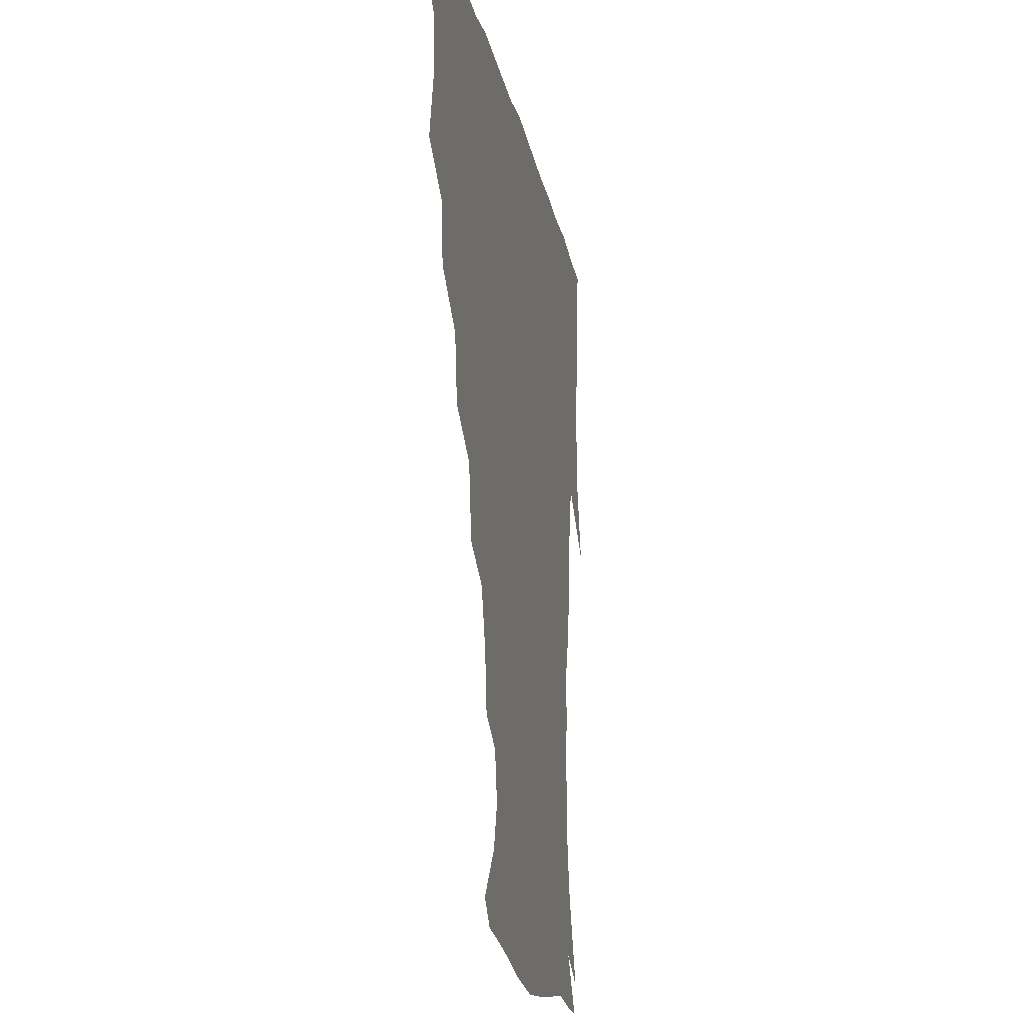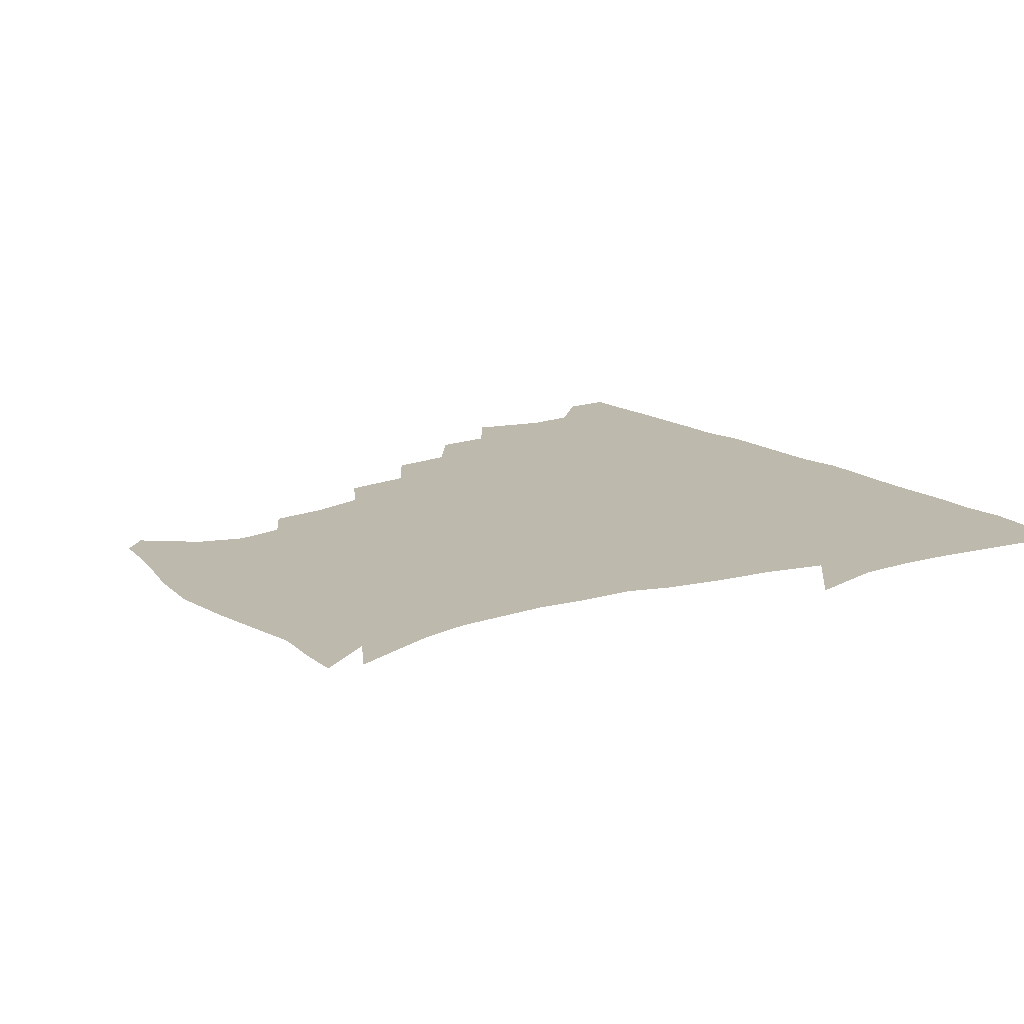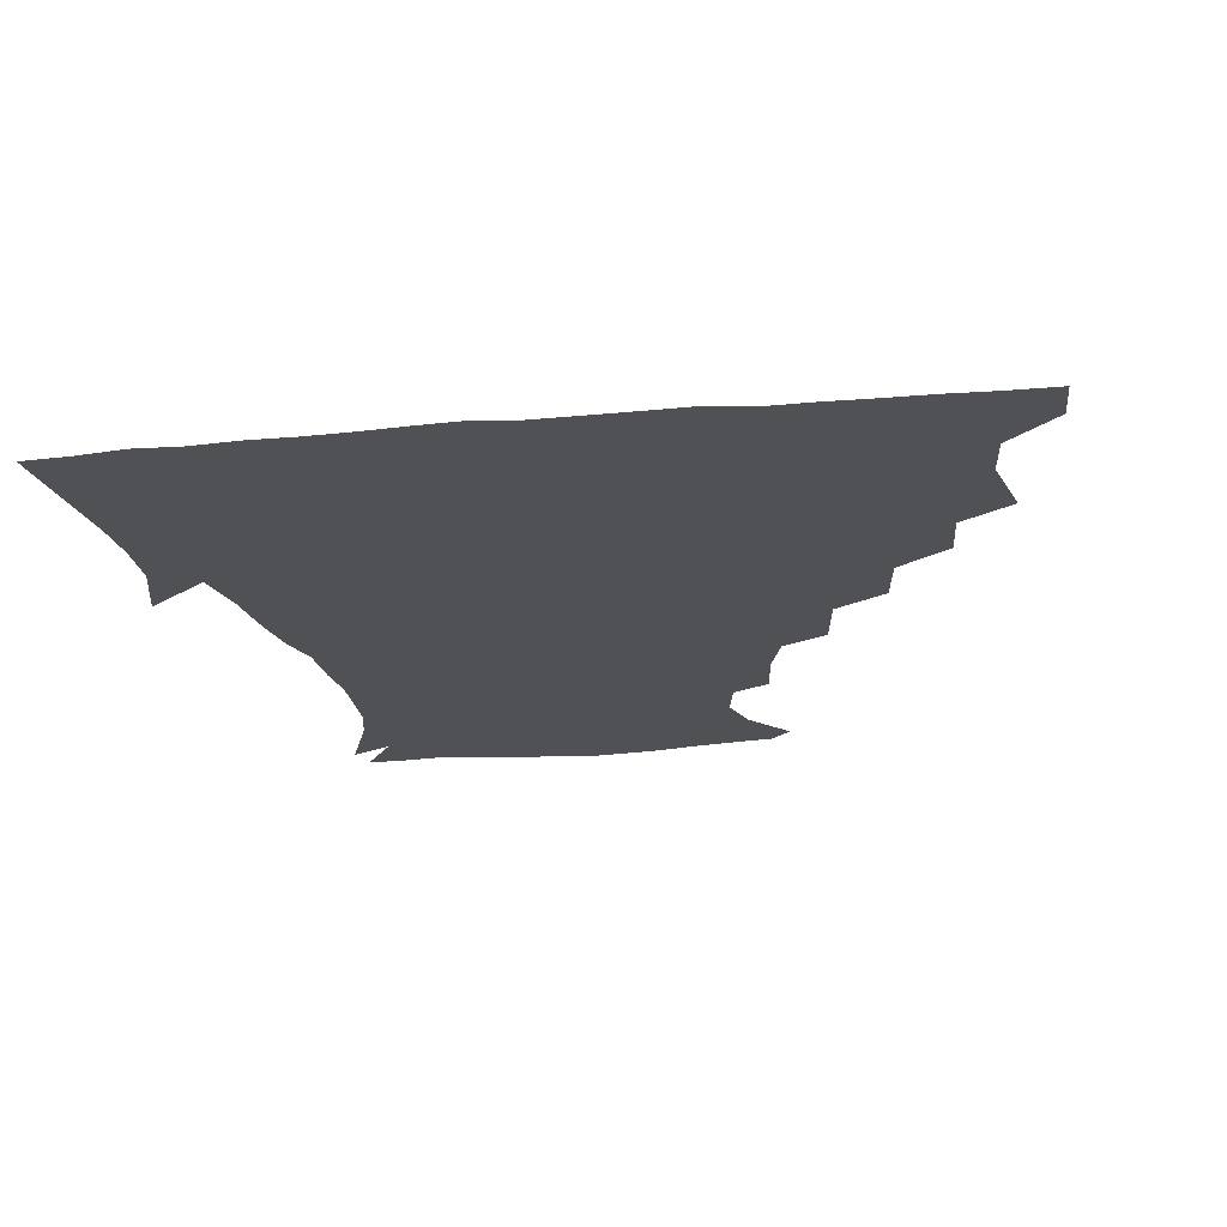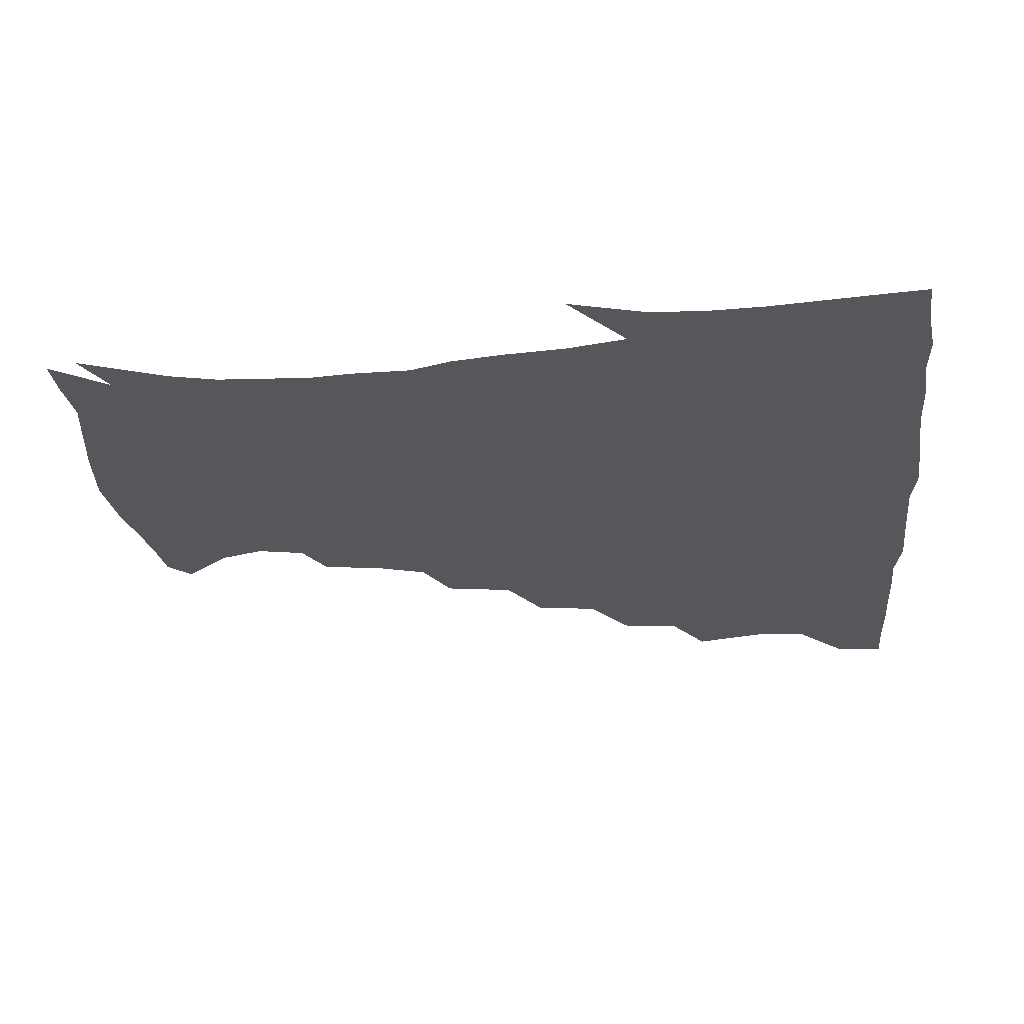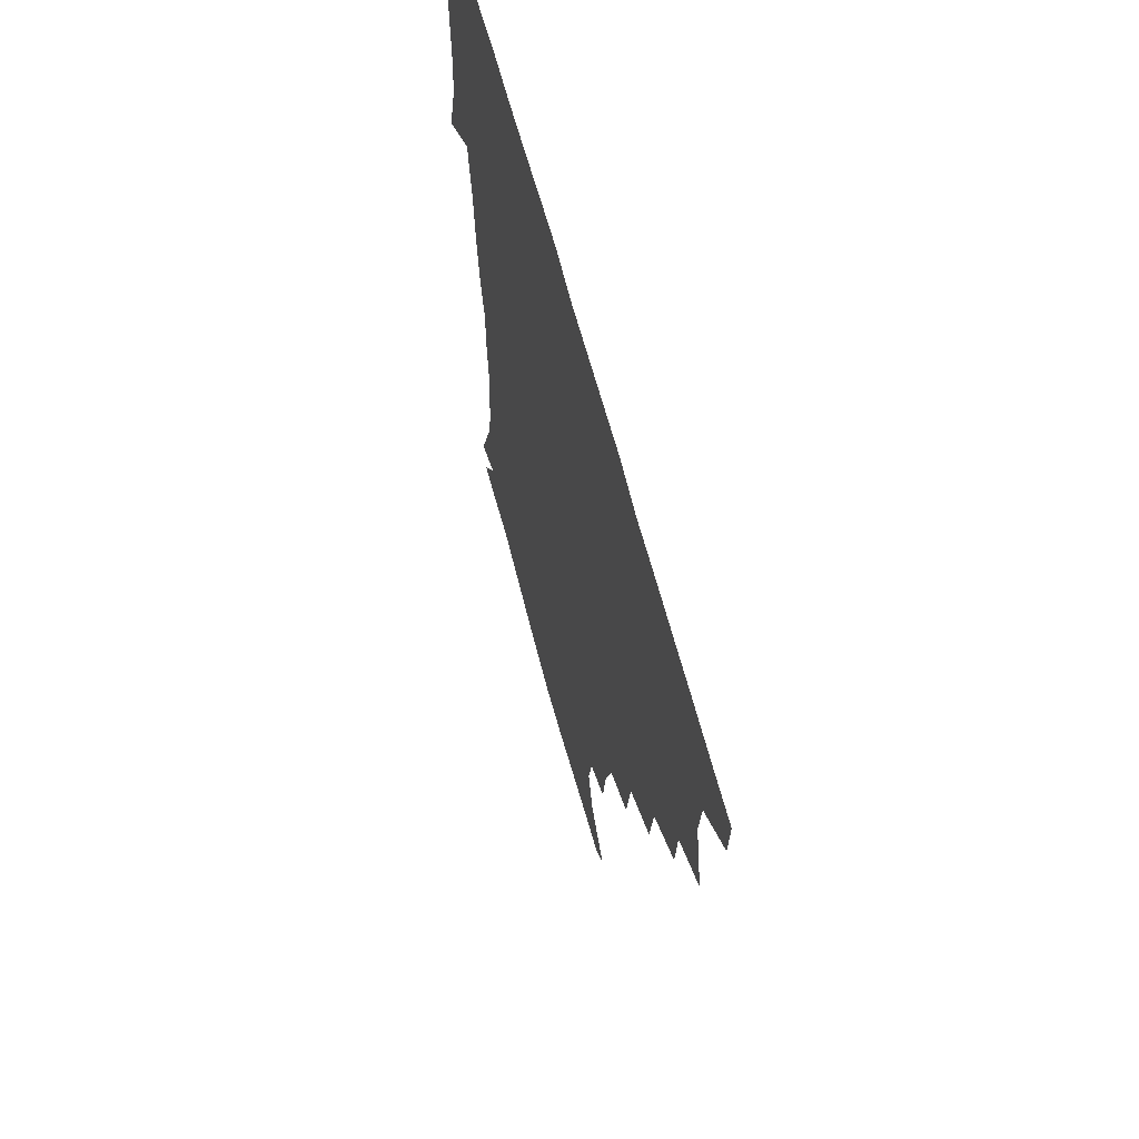
<metadata>
{"format":"obj","ext":"obj","renderer":"f3d","projection":"perspective","resolution":1024,"background":"white","views":[{"elev":-19.0,"azim":-79.3,"up":"+Y"},{"elev":15.0,"azim":55.8,"up":"+Z"},{"elev":-20.1,"azim":-170.5,"up":"+Z"},{"elev":-27.4,"azim":95.1,"up":"+Z"},{"elev":63.5,"azim":-104.7,"up":"+Y"}]}
</metadata>
<code>
v 436.5 404.5 0
v 435.6 420.6 0
v 449.2 347.9 0
v 454.7 372.1 0
v 452.9 388.6 0
v 452.5 404.8 0
v 451.5 420.6 0
v 467.8 317.7 0
v 466.2 336.4 0
v 470.2 359.7 0
v 469.9 375.6 0
v 468.4 390.4 0
v 467.4 405.6 0
v 466.7 421.3 0
v 488.2 284.2 0
v 485.3 304.6 0
v 486.1 328.7 0
v 484.2 344.3 0
v 485.6 362.4 0
v 484.6 376.9 0
v 483.4 391.1 0
v 482.5 406 0
v 481.9 421.3 0
v 509.1 250.5 0
v 505.7 273 0
v 501.7 292.9 0
v 501.1 315.1 0
v 501.2 333 0
v 501 349.4 0
v 499.4 362.7 0
v 498.8 377.2 0
v 498.1 391.5 0
v 497.5 405.9 0
v 496.8 421.6 0
v 532.2 205.8 0
v 529.8 224.6 0
v 524.5 241.9 0
v 520.6 263 0
v 518.2 281.7 0
v 515.6 298.1 0
v 514.8 315.9 0
v 515.5 335 0
v 514.9 349.5 0
v 514 363.3 0
v 513.3 377.4 0
v 512.7 391.8 0
v 512.1 406.7 0
v 511.8 421.3 0
v 530.7 152.9 0
v 543.6 168.7 0
v 548.1 183.1 0
v 545 198.5 0
v 542 219 0
v 538.5 233.7 0
v 535.2 251.5 0
v 532.6 267.7 0
v 531.7 287.8 0
v 530.6 304.1 0
v 530.4 320.6 0
v 529.6 335.2 0
v 529.2 349.4 0
v 528.9 363.6 0
v 527.7 377.5 0
v 527.6 391.8 0
v 527 406.8 0
v 526.9 423.9 0
v 537.7 145.4 0
v 547.4 158.5 0
v 556 176.6 0
v 555.7 188.6 0
v 554.1 207.7 0
v 552.5 225.9 0
v 549.7 242.5 0
v 547.4 256.1 0
v 546.1 272.9 0
v 545.3 290.9 0
v 544.8 306.1 0
v 544.8 322 0
v 543.5 334.6 0
v 543.8 349.7 0
v 543.7 363.7 0
v 543.4 377.4 0
v 542.8 391.6 0
v 541.8 407.3 0
v 541.2 423.5 0
v 549.1 143.9 0
v 561.8 162.1 0
v 566.7 181.5 0
v 566.6 196.2 0
v 564.8 213.4 0
v 564 231.9 0
v 561.8 245 0
v 560.4 261 0
v 560.5 277.5 0
v 559.2 291.5 0
v 558.7 307.1 0
v 558.9 322.8 0
v 558.2 335.1 0
v 558.5 349.9 0
v 558.2 363.6 0
v 558 377.3 0
v 557.8 391.2 0
v 557 406 0
v 555.7 423.2 0
v 563.5 141.5 0
v 576 165.2 0
v 577.9 181.4 0
v 577.6 198.9 0
v 577.3 213.7 0
v 575.1 232.7 0
v 574.5 246.4 0
v 573.5 261.3 0
v 573.5 278.8 0
v 573.4 294.3 0
v 573.1 308.5 0
v 572.8 322.1 0
v 572.9 335.9 0
v 573.3 350.5 0
v 572.5 363.5 0
v 572.6 377.3 0
v 572.4 391.3 0
v 571.4 406.6 0
v 570.2 423 0
v 581.5 137.7 0
v 588.6 164.9 0
v 590.6 184.5 0
v 589.2 200.8 0
v 589.3 219.7 0
v 587.9 234 0
v 587.7 247.9 0
v 586.9 262.8 0
v 586.7 280.9 0
v 587.1 295.5 0
v 587.1 308 0
v 587.1 322.1 0
v 587.3 336.4 0
v 587.8 350.4 0
v 588.2 364.1 0
v 587.6 377.5 0
v 587.1 391.2 0
v 585.8 407.5 0
v 584.1 425 0
v 601 135.6 0
v 601.8 166 0
v 602.9 186.2 0
v 602.2 202.3 0
v 601.2 219.4 0
v 599.9 234.3 0
v 600.7 249.6 0
v 600.6 264.5 0
v 600.2 280.4 0
v 600.5 294.4 0
v 601 307.9 0
v 601.2 323 0
v 601.4 335.5 0
v 602.3 351.4 0
v 602.4 364.3 0
v 602.1 377.8 0
v 601.6 392.1 0
v 600.7 406.9 0
v 598.5 424.3 0
v 622 137.6 0
v 617.2 161.2 0
v 615.1 184.3 0
v 614.1 202.2 0
v 613.2 219.8 0
v 613.6 231.2 0
v 612.6 248.9 0
v 613.2 264.4 0
v 613.5 279.5 0
v 614 293.7 0
v 614.7 310 0
v 615.3 322.5 0
v 615.9 337.7 0
v 616.2 351.5 0
v 616.7 364.4 0
v 617.1 378 0
v 616.9 391.7 0
v 615.9 406.4 0
v 613.4 423.1 0
v 639.7 140.2 0
v 631.4 161.9 0
v 627.1 184.8 0
v 625.8 202.2 0
v 624.7 219 0
v 625.5 233.9 0
v 625.7 248.9 0
v 626.2 262.7 0
v 626.7 277.4 0
v 627.6 292.2 0
v 628.1 307.7 0
v 628.8 323.5 0
v 629.8 337.3 0
v 630.3 350.3 0
v 631 364.6 0
v 631.5 378.2 0
v 631.7 391.8 0
v 630.9 406.2 0
v 628.5 422.5 0
v 655.7 142.7 0
v 645.7 161.5 0
v 639.1 183.7 0
v 637.5 200.4 0
v 636.6 216.9 0
v 637.6 229.7 0
v 637.2 246.9 0
v 638.5 261.1 0
v 639.8 274.5 0
v 640.5 290.7 0
v 641.2 307.4 0
v 642.7 320.7 0
v 643.1 337.8 0
v 644.1 350.4 0
v 644.9 364.8 0
v 645.7 378.4 0
v 646.7 391.8 0
v 646.2 405.7 0
v 643.4 422.6 0
v 671.4 141 0
v 658.4 161.6 0
v 652.8 178.5 0
v 649 197 0
v 647.4 214.1 0
v 648.1 228.5 0
v 649 242.3 0
v 650 257.4 0
v 651.6 272 0
v 652.8 288.5 0
v 654.2 304.4 0
v 655.8 320.3 0
v 656.5 336.2 0
v 657.3 351 0
v 658.6 364.2 0
v 659.5 377.7 0
v 660.4 391.9 0
v 660.8 405.5 0
v 659.3 421.4 0
v 684.1 140.5 0
v 672.4 158.5 0
v 665.7 174.8 0
v 661.8 190.1 0
v 659.1 207 0
v 659.1 221.5 0
v 659.6 236.3 0
v 660.8 251.7 0
v 662.1 268.2 0
v 665.1 281.9 0
v 666.9 298.6 0
v 668.5 316.9 0
v 669.4 335.2 0
v 670.7 348.4 0
v 671.6 364.6 0
v 673.1 378.3 0
v 674.3 391.8 0
v 674.9 405.7 0
v 674.1 422.3 0
v 686.9 150.6 0
v 681.9 163.2 0
v 676 178.6 0
v 672.6 193.7 0
v 671.9 207.2 0
v 671.1 223.3 0
v 672.4 237.6 0
v 672.8 256.5 0
v 677 269.8 0
v 679.6 286.8 0
v 681.6 307.2 0
v 685.5 326.7 0
v 682.4 347.3 0
v 684 361.9 0
v 686.3 376 0
v 688 390.9 0
v 689.4 405.1 0
v 690.2 420.2 0
v 707.3 308.6 0
v 700.3 333.8 0
v 699.5 352.1 0
v 700.4 370.1 0
v 702.3 387.6 0
v 704.1 403.8 0
v 705.6 419.3 0
f 5 6 1
f 1 6 2
f 6 7 2
f 9 10 3
f 3 10 4
f 10 11 4
f 4 11 5
f 11 12 5
f 5 12 6
f 12 13 6
f 6 13 7
f 13 14 7
f 16 17 8
f 8 17 9
f 17 18 9
f 9 18 10
f 18 19 10
f 10 19 11
f 19 20 11
f 11 20 12
f 20 21 12
f 12 21 13
f 21 22 13
f 13 22 14
f 22 23 14
f 25 26 15
f 15 26 16
f 26 27 16
f 16 27 17
f 27 28 17
f 17 28 18
f 28 29 18
f 18 29 19
f 29 30 19
f 19 30 20
f 30 31 20
f 20 31 21
f 31 32 21
f 21 32 22
f 32 33 22
f 22 33 23
f 33 34 23
f 37 38 24
f 24 38 25
f 38 39 25
f 25 39 26
f 39 40 26
f 26 40 27
f 40 41 27
f 27 41 28
f 41 42 28
f 28 42 29
f 42 43 29
f 29 43 30
f 43 44 30
f 30 44 31
f 44 45 31
f 31 45 32
f 45 46 32
f 32 46 33
f 46 47 33
f 33 47 34
f 47 48 34
f 52 53 35
f 35 53 36
f 53 54 36
f 36 54 37
f 54 55 37
f 37 55 38
f 55 56 38
f 38 56 39
f 56 57 39
f 39 57 40
f 57 58 40
f 40 58 41
f 58 59 41
f 41 59 42
f 59 60 42
f 42 60 43
f 60 61 43
f 43 61 44
f 61 62 44
f 44 62 45
f 62 63 45
f 45 63 46
f 63 64 46
f 46 64 47
f 64 65 47
f 47 65 48
f 65 66 48
f 67 68 49
f 49 68 50
f 68 69 50
f 50 69 51
f 69 70 51
f 51 70 52
f 70 71 52
f 52 71 53
f 71 72 53
f 53 72 54
f 72 73 54
f 54 73 55
f 73 74 55
f 55 74 56
f 74 75 56
f 56 75 57
f 75 76 57
f 57 76 58
f 76 77 58
f 58 77 59
f 77 78 59
f 59 78 60
f 78 79 60
f 60 79 61
f 79 80 61
f 61 80 62
f 80 81 62
f 62 81 63
f 81 82 63
f 63 82 64
f 82 83 64
f 64 83 65
f 83 84 65
f 65 84 66
f 84 85 66
f 67 86 68
f 86 87 68
f 68 87 69
f 87 88 69
f 69 88 70
f 88 89 70
f 70 89 71
f 89 90 71
f 71 90 72
f 90 91 72
f 72 91 73
f 91 92 73
f 73 92 74
f 92 93 74
f 74 93 75
f 93 94 75
f 75 94 76
f 94 95 76
f 76 95 77
f 95 96 77
f 77 96 78
f 96 97 78
f 78 97 79
f 97 98 79
f 79 98 80
f 98 99 80
f 80 99 81
f 99 100 81
f 81 100 82
f 100 101 82
f 82 101 83
f 101 102 83
f 83 102 84
f 102 103 84
f 84 103 85
f 103 104 85
f 86 105 87
f 105 106 87
f 87 106 88
f 106 107 88
f 88 107 89
f 107 108 89
f 89 108 90
f 108 109 90
f 90 109 91
f 109 110 91
f 91 110 92
f 110 111 92
f 92 111 93
f 111 112 93
f 93 112 94
f 112 113 94
f 94 113 95
f 113 114 95
f 95 114 96
f 114 115 96
f 96 115 97
f 115 116 97
f 97 116 98
f 116 117 98
f 98 117 99
f 117 118 99
f 99 118 100
f 118 119 100
f 100 119 101
f 119 120 101
f 101 120 102
f 120 121 102
f 102 121 103
f 121 122 103
f 103 122 104
f 122 123 104
f 105 124 106
f 124 125 106
f 106 125 107
f 125 126 107
f 107 126 108
f 126 127 108
f 108 127 109
f 127 128 109
f 109 128 110
f 128 129 110
f 110 129 111
f 129 130 111
f 111 130 112
f 130 131 112
f 112 131 113
f 131 132 113
f 113 132 114
f 132 133 114
f 114 133 115
f 133 134 115
f 115 134 116
f 134 135 116
f 116 135 117
f 135 136 117
f 117 136 118
f 136 137 118
f 118 137 119
f 137 138 119
f 119 138 120
f 138 139 120
f 120 139 121
f 139 140 121
f 121 140 122
f 140 141 122
f 122 141 123
f 141 142 123
f 124 143 125
f 143 144 125
f 125 144 126
f 144 145 126
f 126 145 127
f 145 146 127
f 127 146 128
f 146 147 128
f 128 147 129
f 147 148 129
f 129 148 130
f 148 149 130
f 130 149 131
f 149 150 131
f 131 150 132
f 150 151 132
f 132 151 133
f 151 152 133
f 133 152 134
f 152 153 134
f 134 153 135
f 153 154 135
f 135 154 136
f 154 155 136
f 136 155 137
f 155 156 137
f 137 156 138
f 156 157 138
f 138 157 139
f 157 158 139
f 139 158 140
f 158 159 140
f 140 159 141
f 159 160 141
f 141 160 142
f 160 161 142
f 143 162 144
f 162 163 144
f 144 163 145
f 163 164 145
f 145 164 146
f 164 165 146
f 146 165 147
f 165 166 147
f 147 166 148
f 166 167 148
f 148 167 149
f 167 168 149
f 149 168 150
f 168 169 150
f 150 169 151
f 169 170 151
f 151 170 152
f 170 171 152
f 152 171 153
f 171 172 153
f 153 172 154
f 172 173 154
f 154 173 155
f 173 174 155
f 155 174 156
f 174 175 156
f 156 175 157
f 175 176 157
f 157 176 158
f 176 177 158
f 158 177 159
f 177 178 159
f 159 178 160
f 178 179 160
f 160 179 161
f 179 180 161
f 162 181 163
f 181 182 163
f 163 182 164
f 182 183 164
f 164 183 165
f 183 184 165
f 165 184 166
f 184 185 166
f 166 185 167
f 185 186 167
f 167 186 168
f 186 187 168
f 168 187 169
f 187 188 169
f 169 188 170
f 188 189 170
f 170 189 171
f 189 190 171
f 171 190 172
f 190 191 172
f 172 191 173
f 191 192 173
f 173 192 174
f 192 193 174
f 174 193 175
f 193 194 175
f 175 194 176
f 194 195 176
f 176 195 177
f 195 196 177
f 177 196 178
f 196 197 178
f 178 197 179
f 197 198 179
f 179 198 180
f 198 199 180
f 181 200 182
f 200 201 182
f 182 201 183
f 201 202 183
f 183 202 184
f 202 203 184
f 184 203 185
f 203 204 185
f 185 204 186
f 204 205 186
f 186 205 187
f 205 206 187
f 187 206 188
f 206 207 188
f 188 207 189
f 207 208 189
f 189 208 190
f 208 209 190
f 190 209 191
f 209 210 191
f 191 210 192
f 210 211 192
f 192 211 193
f 211 212 193
f 193 212 194
f 212 213 194
f 194 213 195
f 213 214 195
f 195 214 196
f 214 215 196
f 196 215 197
f 215 216 197
f 197 216 198
f 216 217 198
f 198 217 199
f 217 218 199
f 200 219 201
f 219 220 201
f 201 220 202
f 220 221 202
f 202 221 203
f 221 222 203
f 203 222 204
f 222 223 204
f 204 223 205
f 223 224 205
f 205 224 206
f 224 225 206
f 206 225 207
f 225 226 207
f 207 226 208
f 226 227 208
f 208 227 209
f 227 228 209
f 209 228 210
f 228 229 210
f 210 229 211
f 229 230 211
f 211 230 212
f 230 231 212
f 212 231 213
f 231 232 213
f 213 232 214
f 232 233 214
f 214 233 215
f 233 234 215
f 215 234 216
f 234 235 216
f 216 235 217
f 235 236 217
f 217 236 218
f 236 237 218
f 219 238 220
f 238 239 220
f 220 239 221
f 239 240 221
f 221 240 222
f 240 241 222
f 222 241 223
f 241 242 223
f 223 242 224
f 242 243 224
f 224 243 225
f 243 244 225
f 225 244 226
f 244 245 226
f 226 245 227
f 245 246 227
f 227 246 228
f 246 247 228
f 228 247 229
f 247 248 229
f 229 248 230
f 248 249 230
f 230 249 231
f 249 250 231
f 231 250 232
f 250 251 232
f 232 251 233
f 251 252 233
f 233 252 234
f 252 253 234
f 234 253 235
f 253 254 235
f 235 254 236
f 254 255 236
f 236 255 237
f 255 256 237
f 239 257 240
f 257 258 240
f 240 258 241
f 258 259 241
f 241 259 242
f 259 260 242
f 242 260 243
f 260 261 243
f 243 261 244
f 261 262 244
f 244 262 245
f 262 263 245
f 245 263 246
f 263 264 246
f 246 264 247
f 264 265 247
f 247 265 248
f 265 266 248
f 248 266 249
f 266 267 249
f 249 267 250
f 267 268 250
f 250 268 251
f 268 269 251
f 251 269 252
f 269 270 252
f 252 270 253
f 270 271 253
f 253 271 254
f 271 272 254
f 254 272 255
f 272 273 255
f 255 273 256
f 273 274 256
f 268 275 269
f 275 276 269
f 269 276 270
f 276 277 270
f 270 277 271
f 277 278 271
f 271 278 272
f 278 279 272
f 272 279 273
f 279 280 273
f 273 280 274
f 280 281 274

</code>
